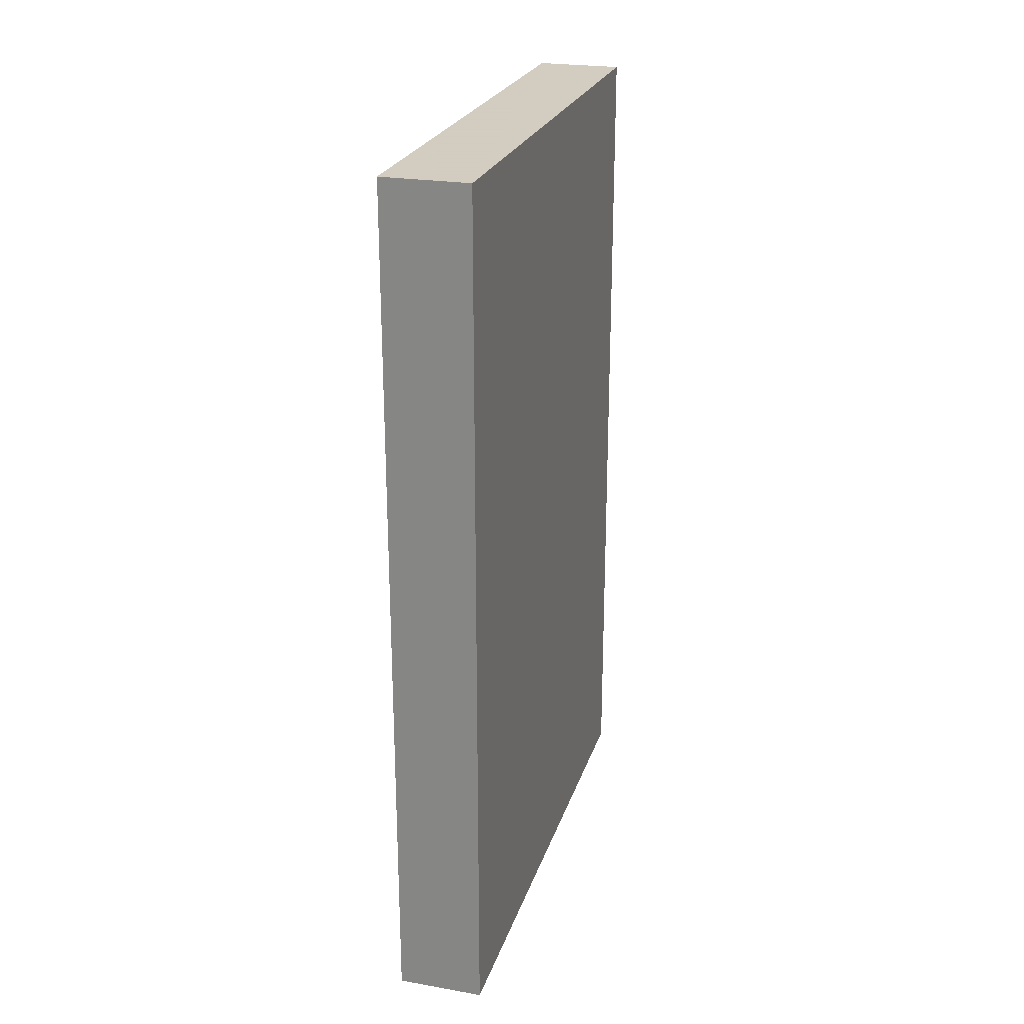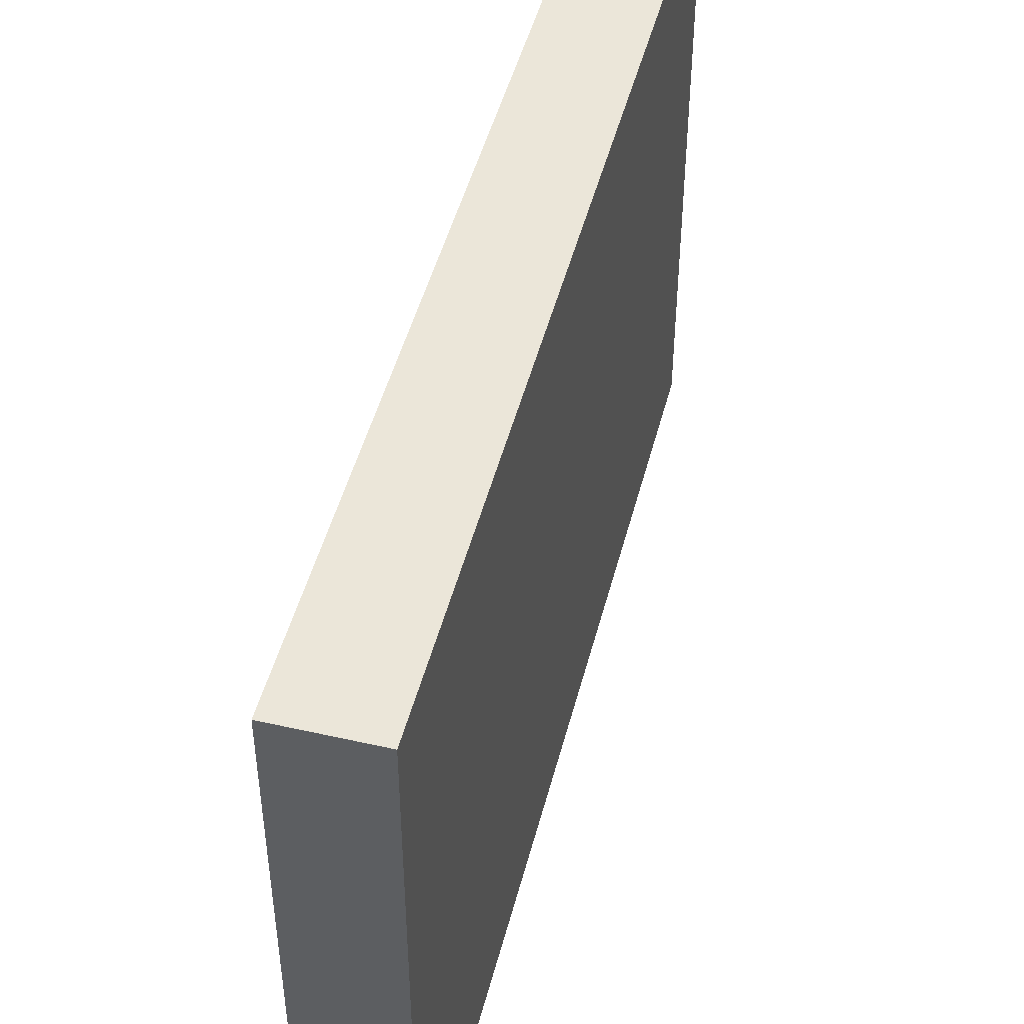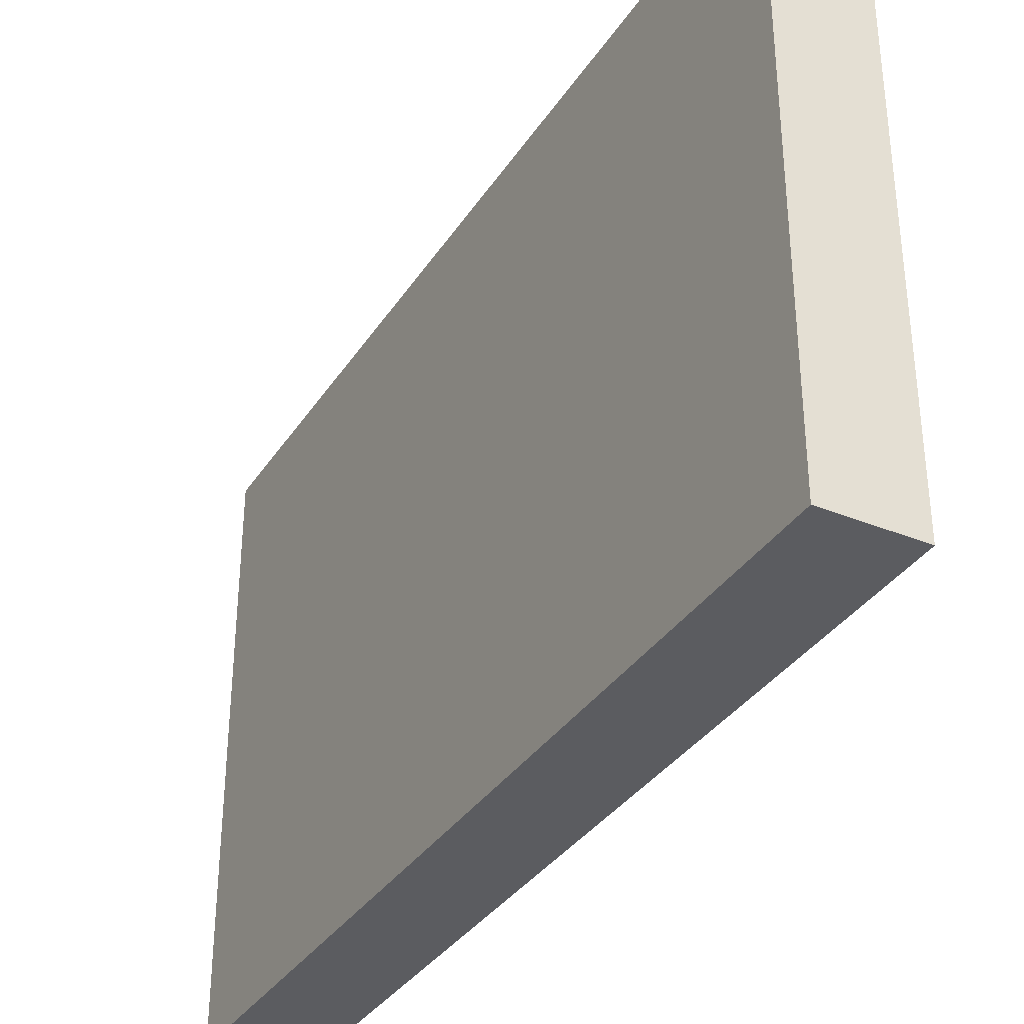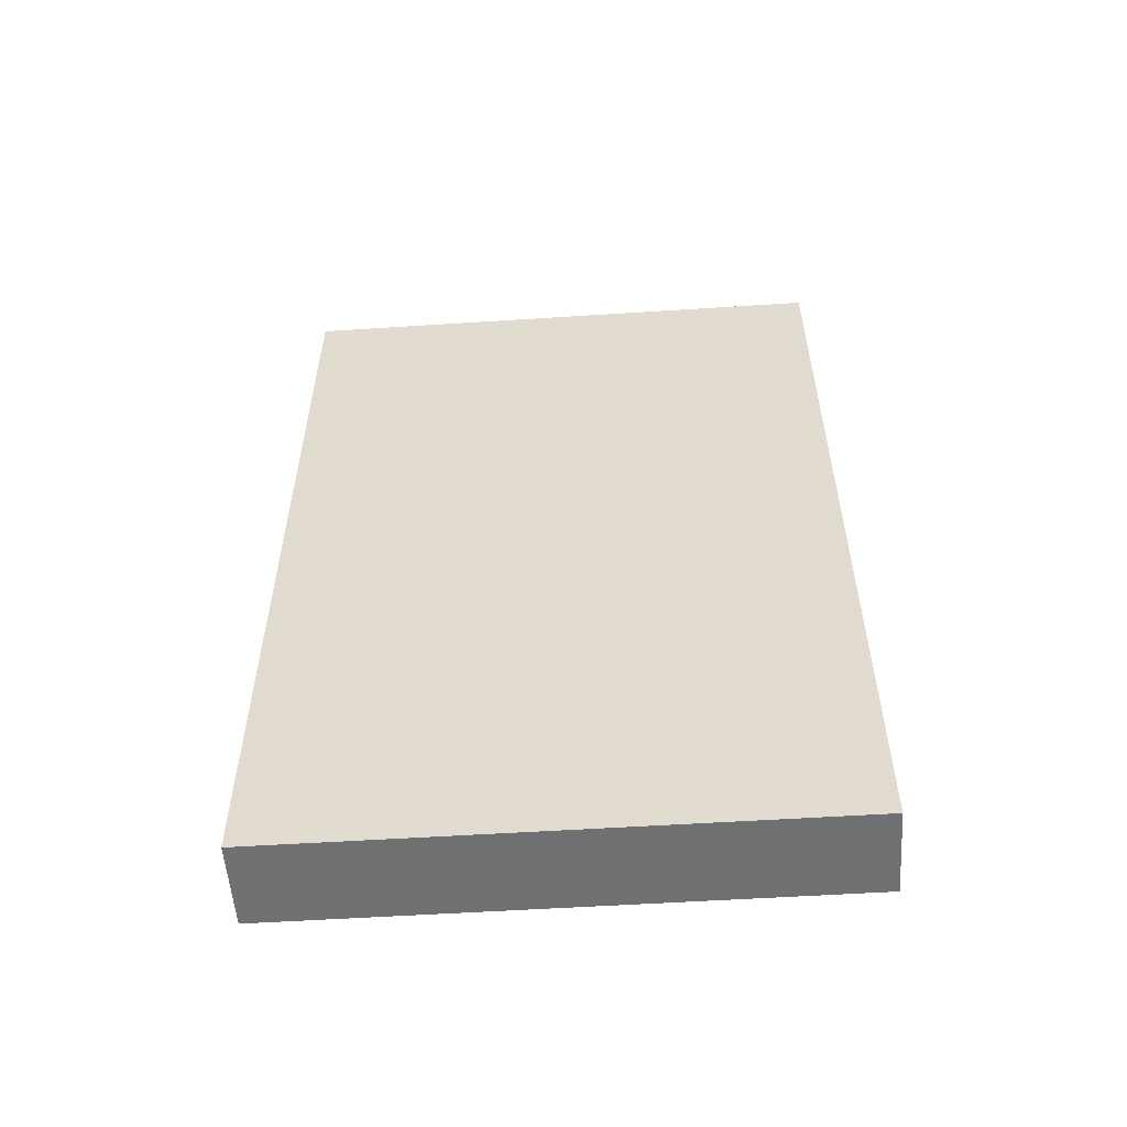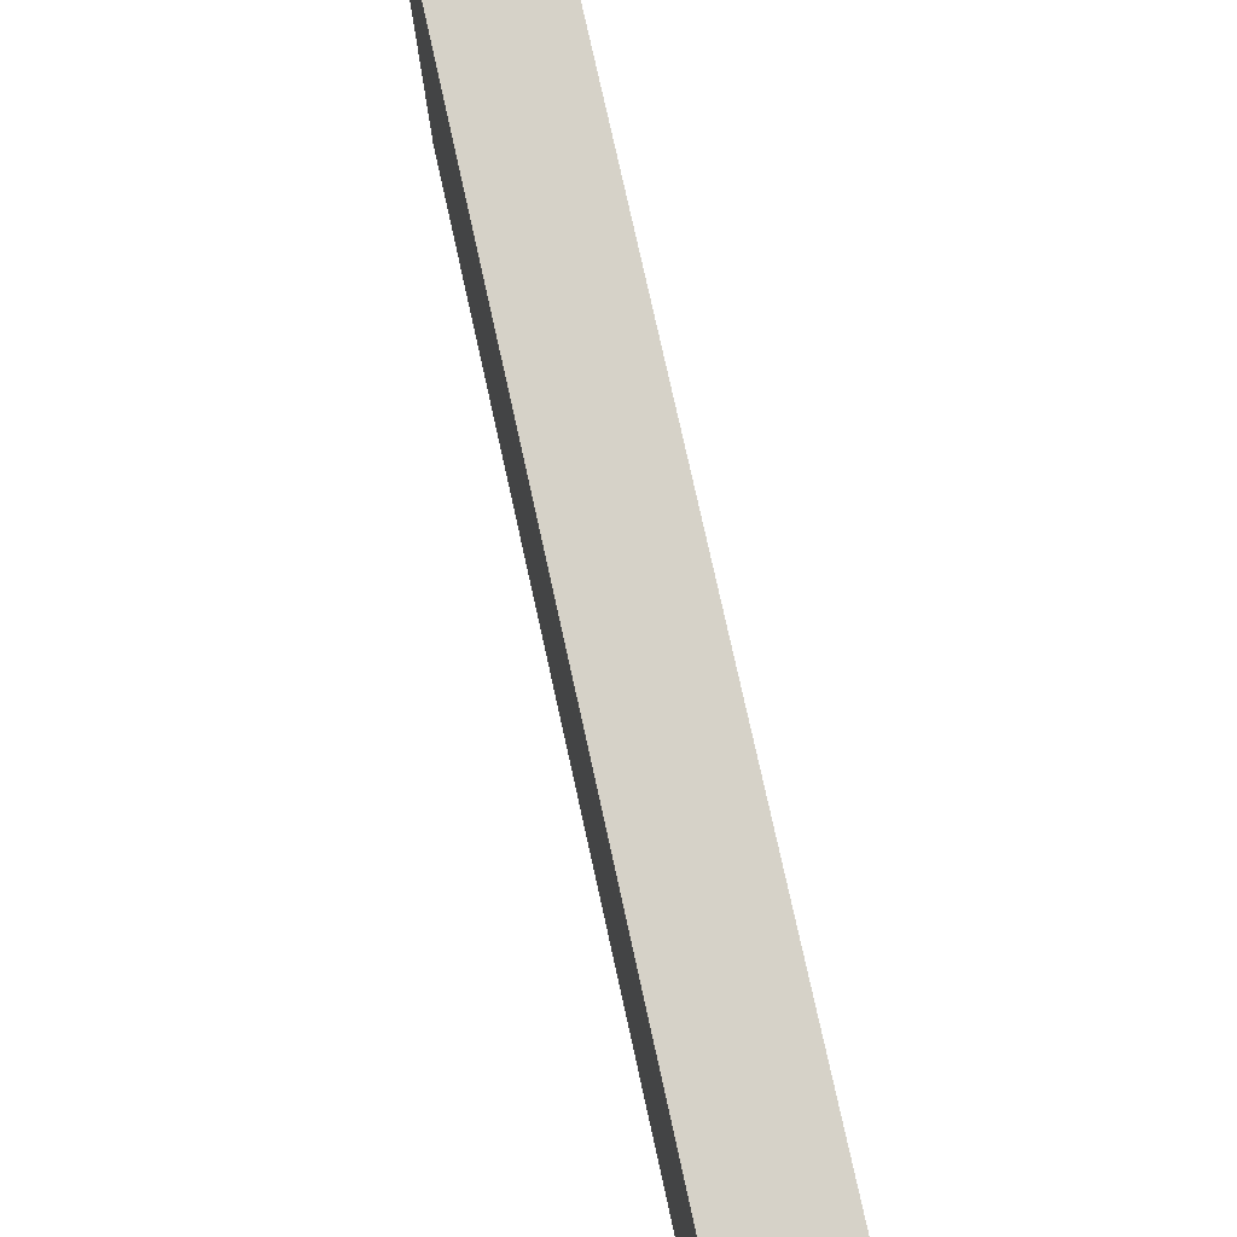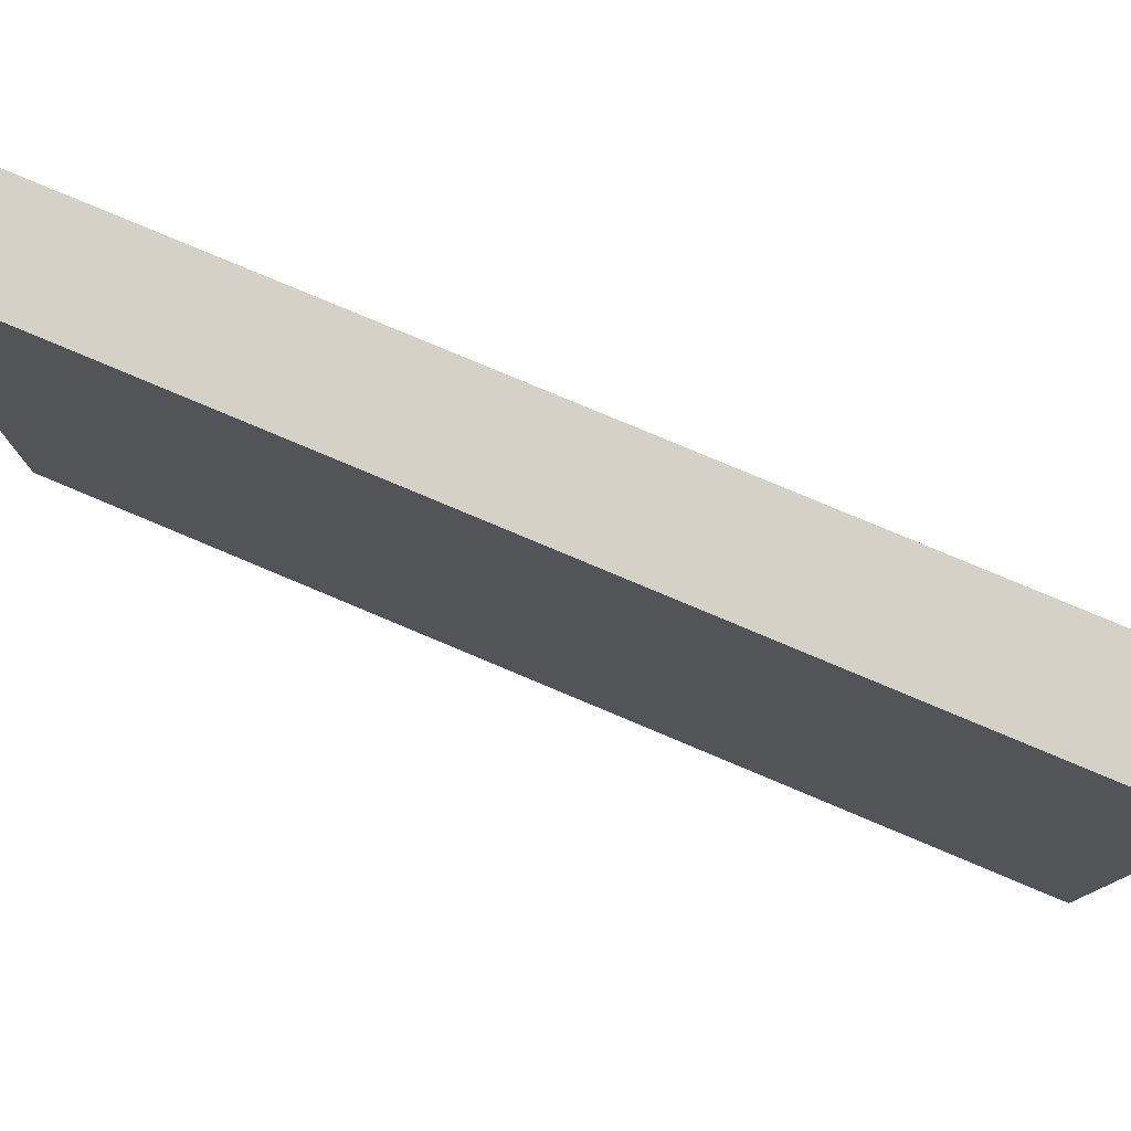
<metadata>
{"format":"obj","ext":"obj","renderer":"f3d","projection":"perspective","resolution":1024,"background":"white","views":[{"elev":24.3,"azim":-164.0,"up":"+Z"},{"elev":47.8,"azim":14.3,"up":"+Y"},{"elev":-34.9,"azim":151.3,"up":"+Y"},{"elev":-54.8,"azim":-86.1,"up":"+Z"},{"elev":78.2,"azim":167.5,"up":"+Y"},{"elev":78.9,"azim":-67.2,"up":"+Y"}]}
</metadata>
<code>
o Cube
v 0.3 1.9 -3
v 0.3 0 -3
v 0.3 1.9 0
v 0.3 0 0
v 0 1.9 -3
v 0 0 -3
v 0 1.9 0
v 0 0 0
f 1 5 7 3
f 4 3 7 8
f 8 7 5 6
f 6 2 4 8
f 6 5 1 2
f 2 1 3 4

</code>
